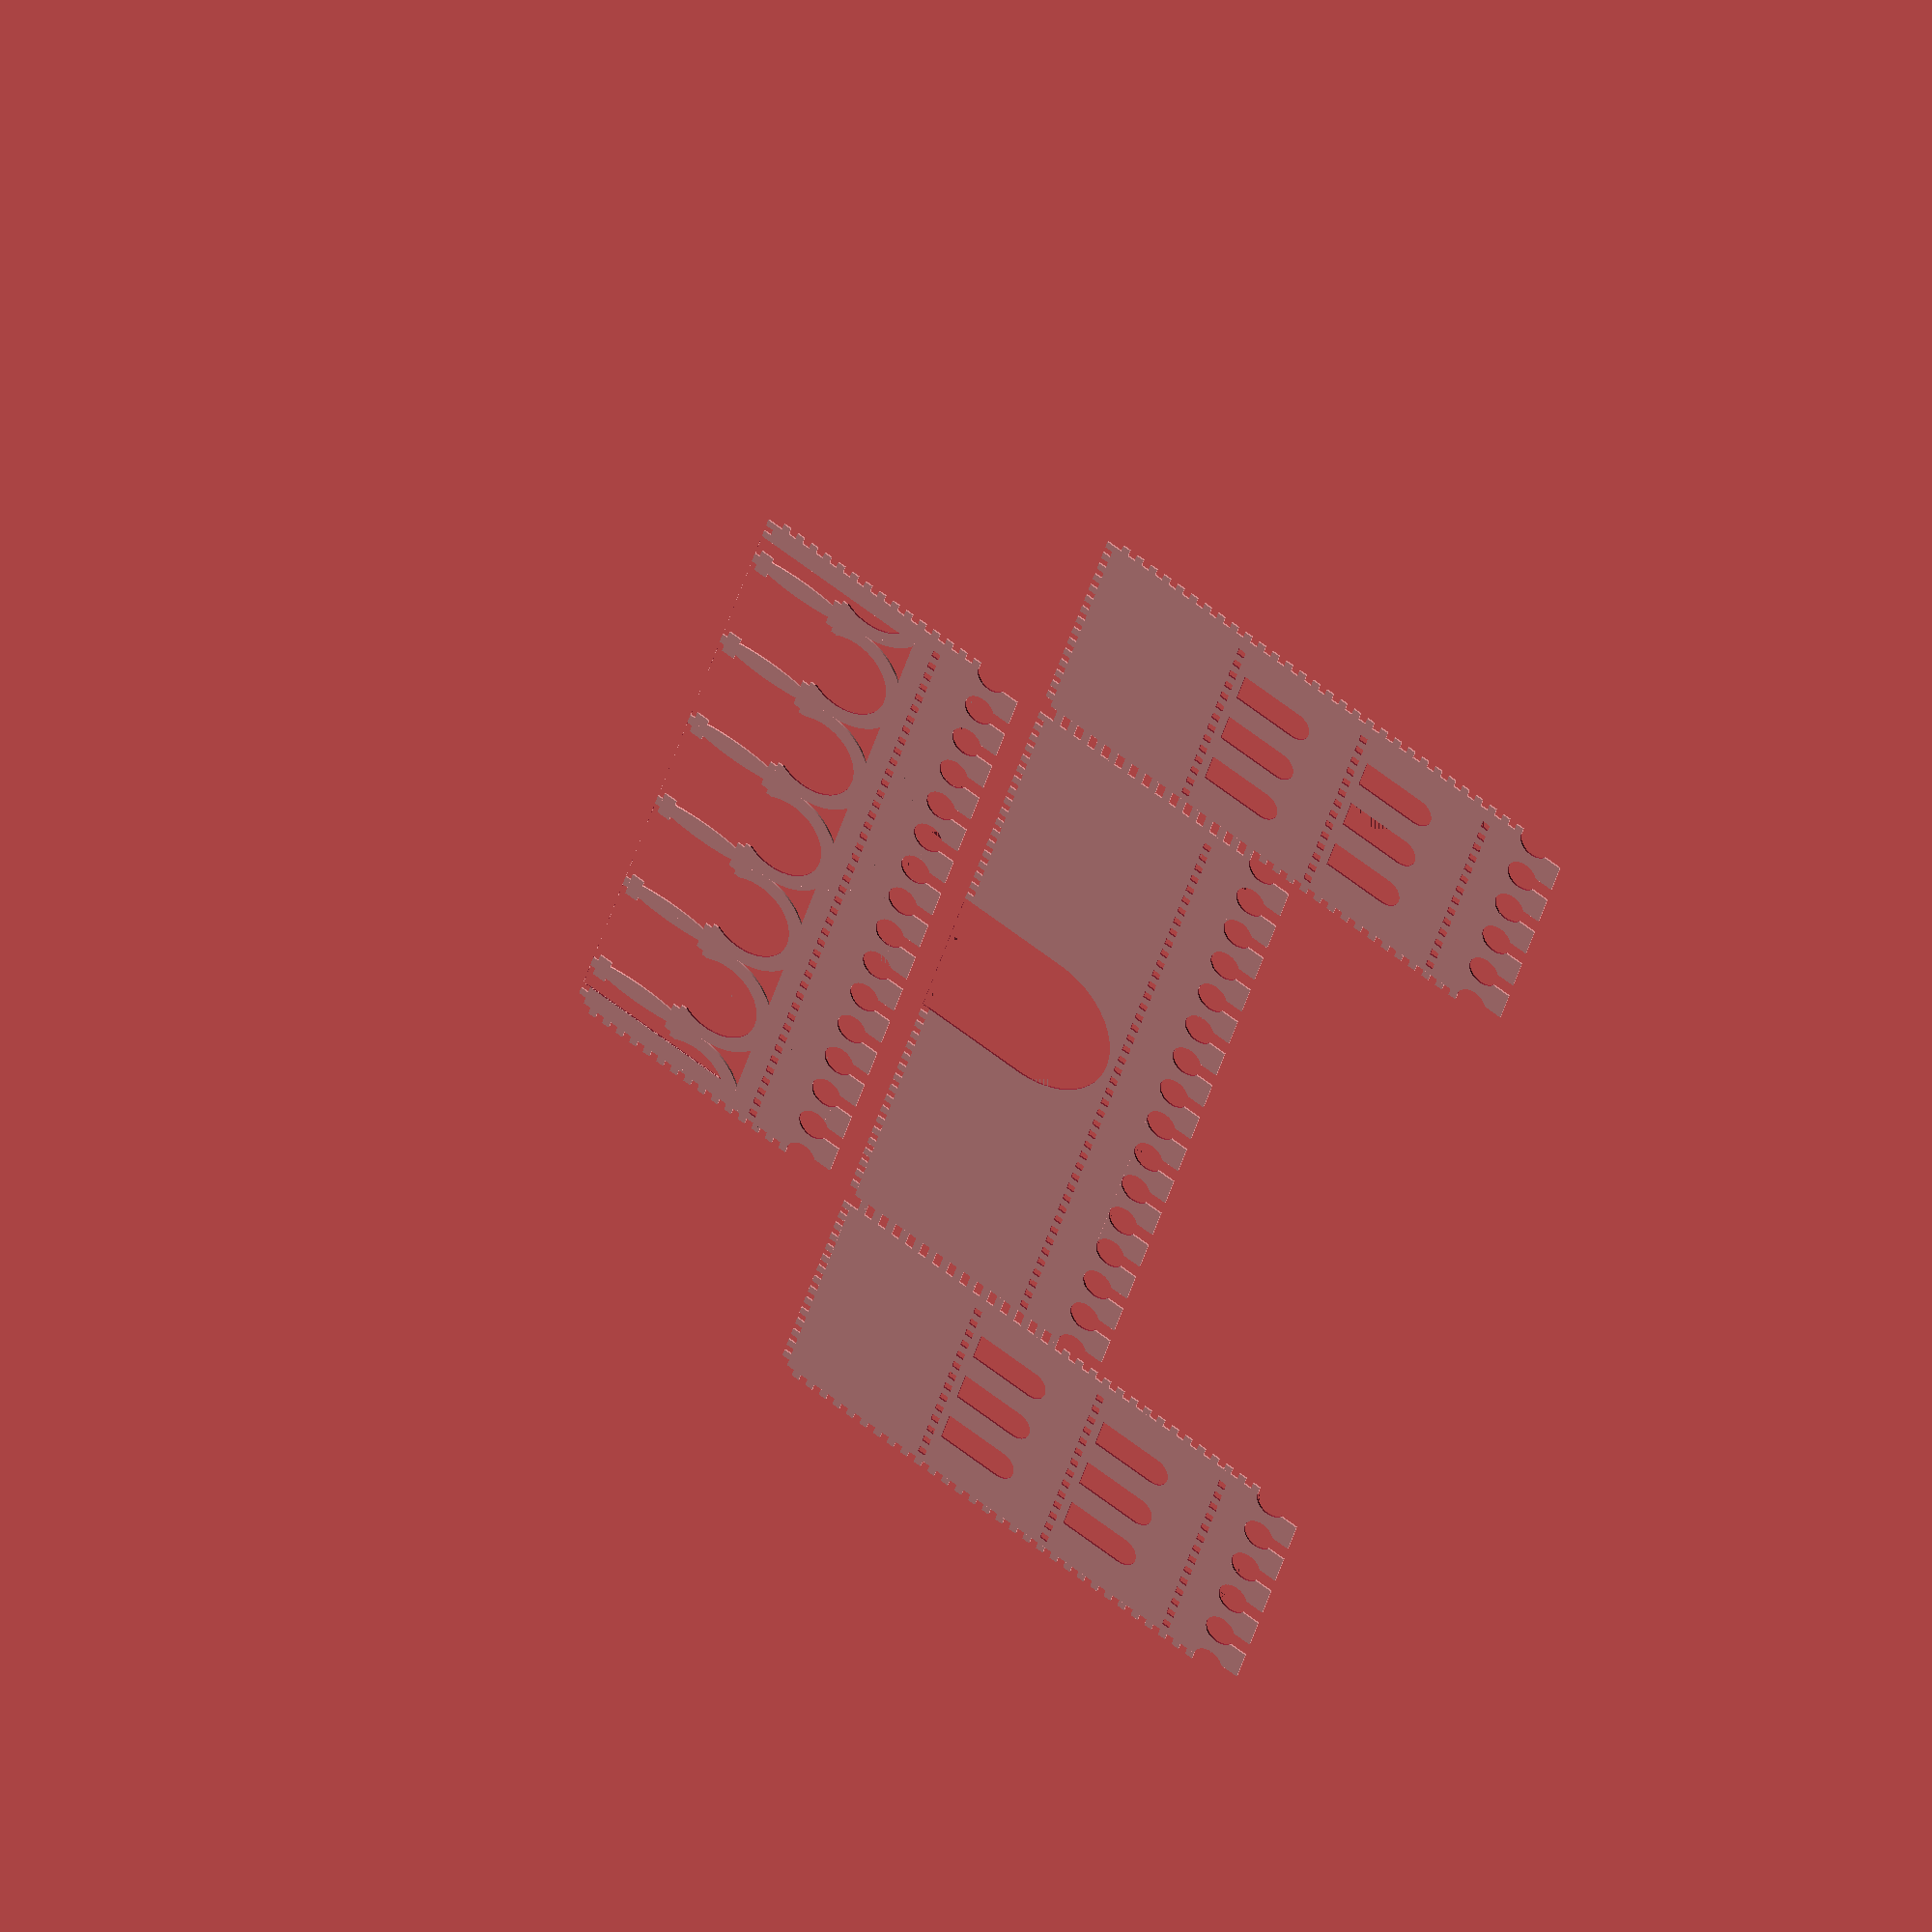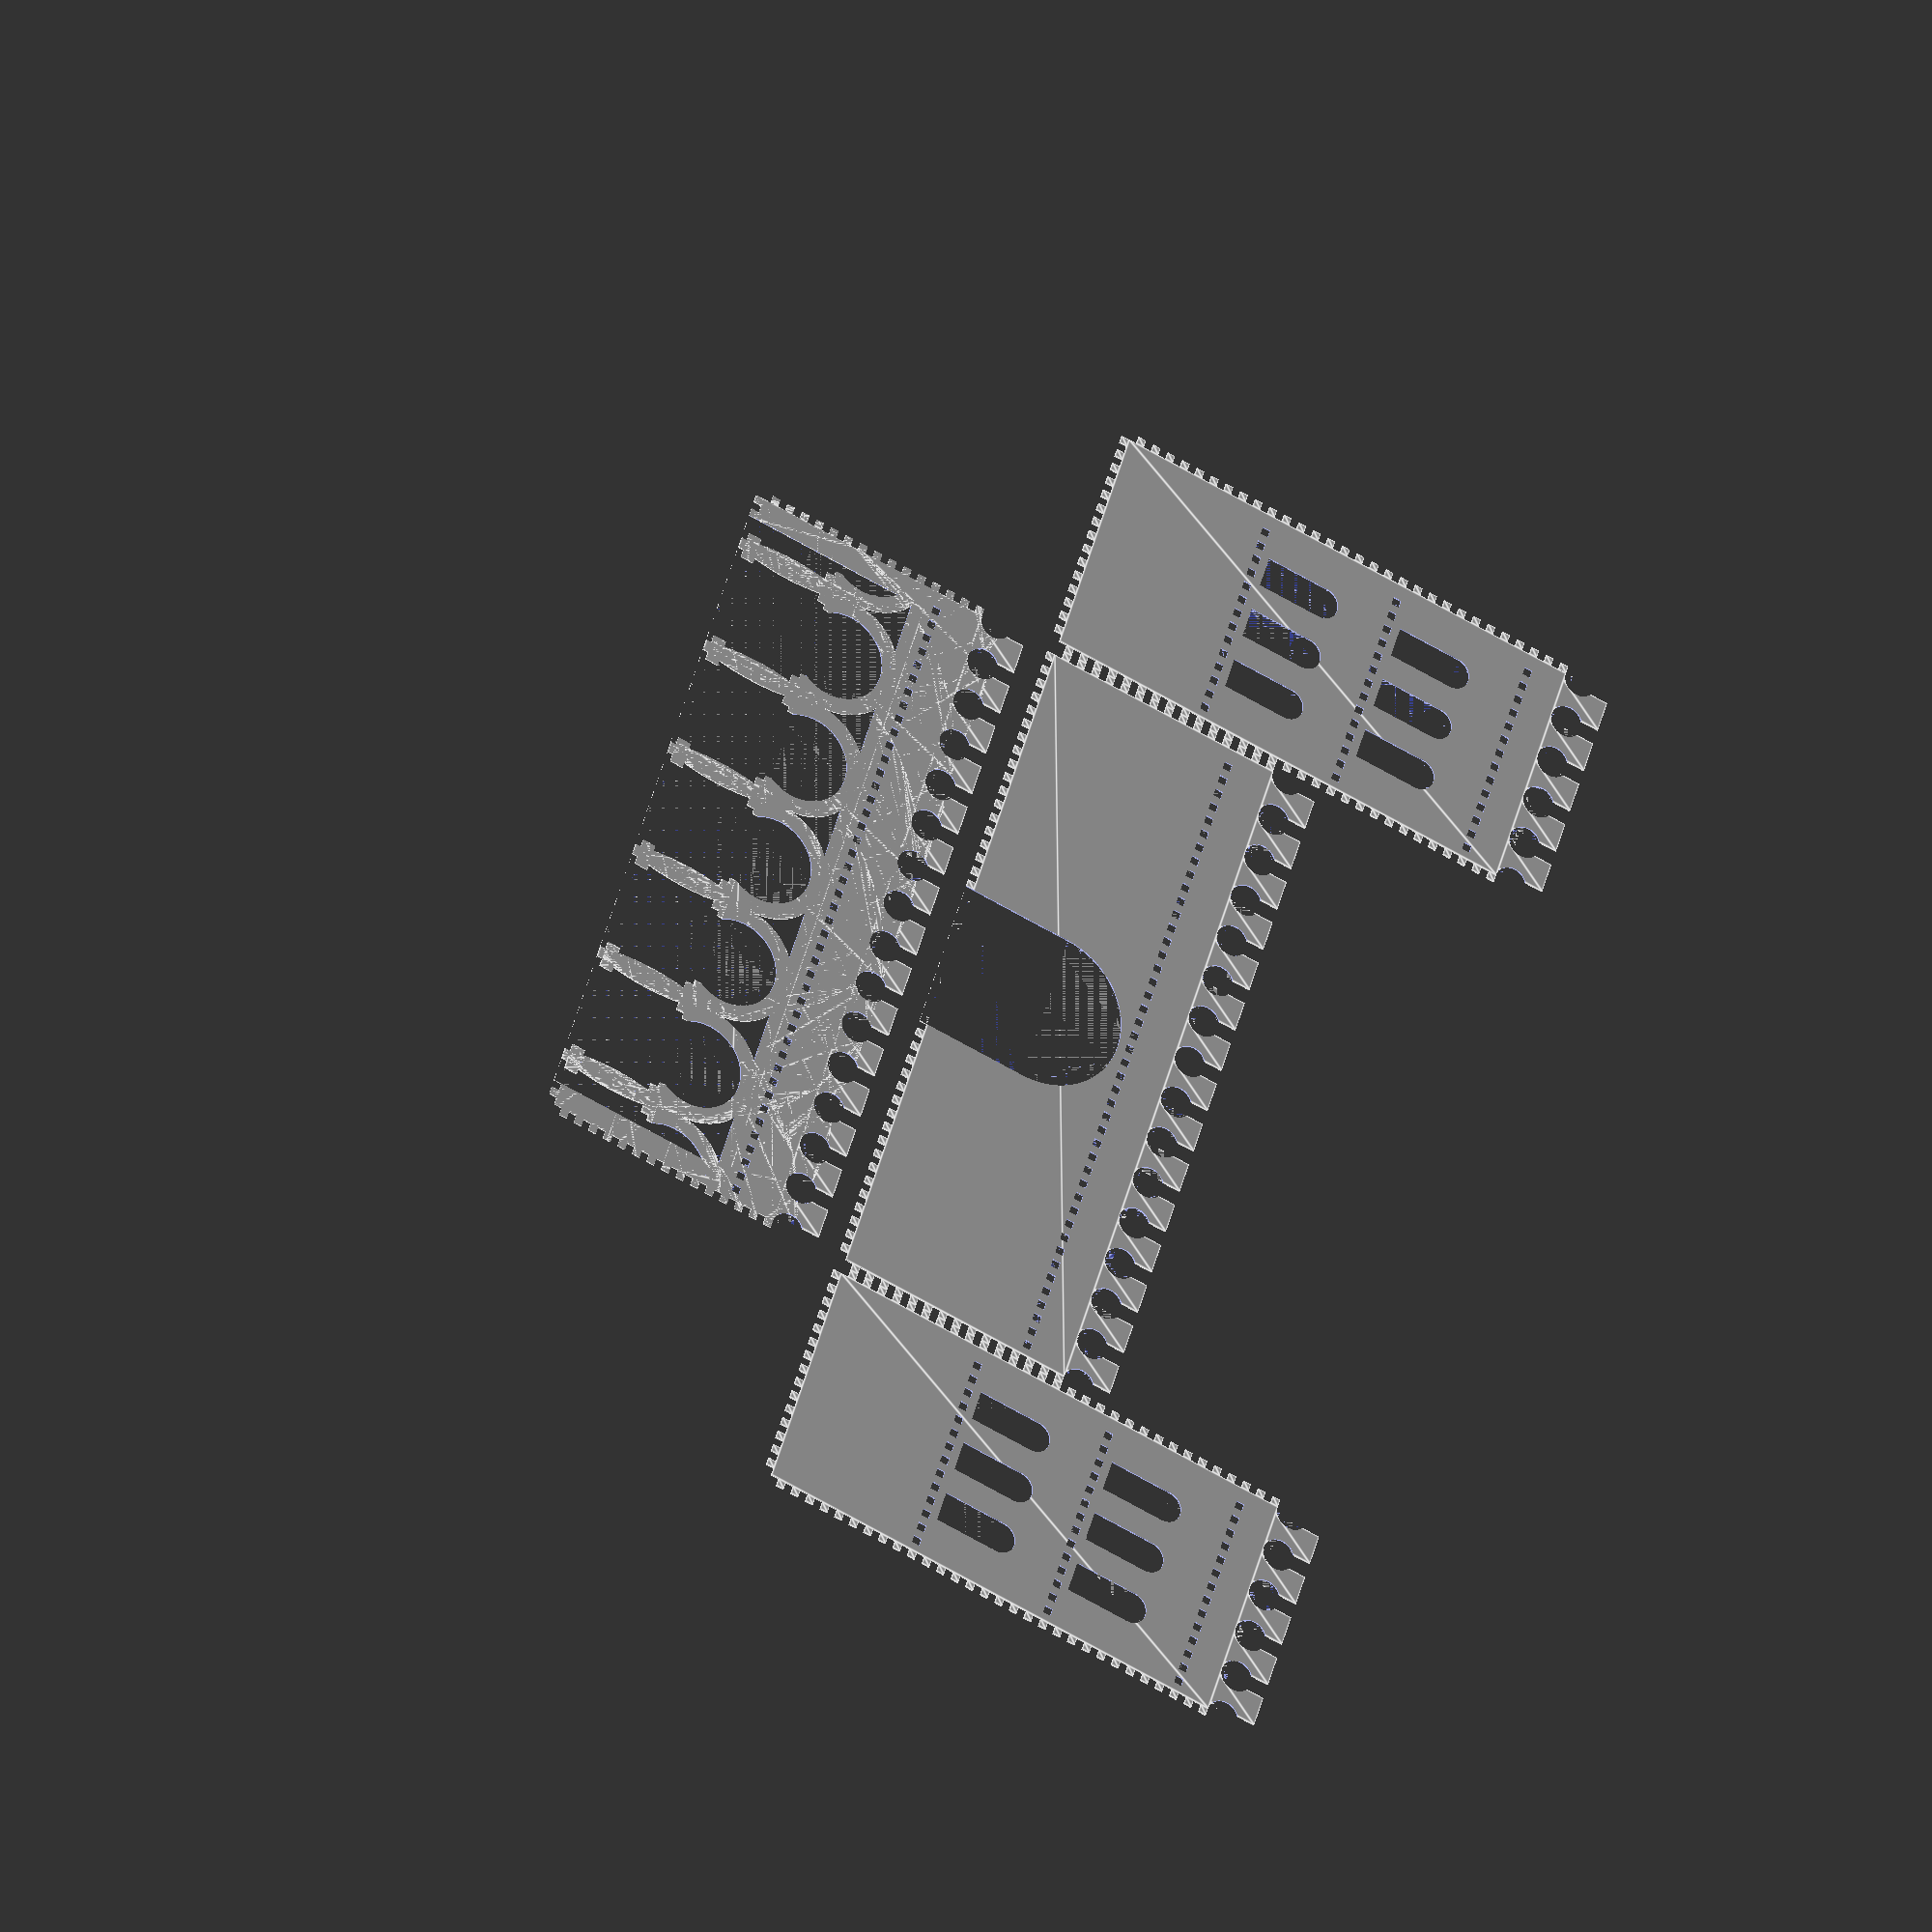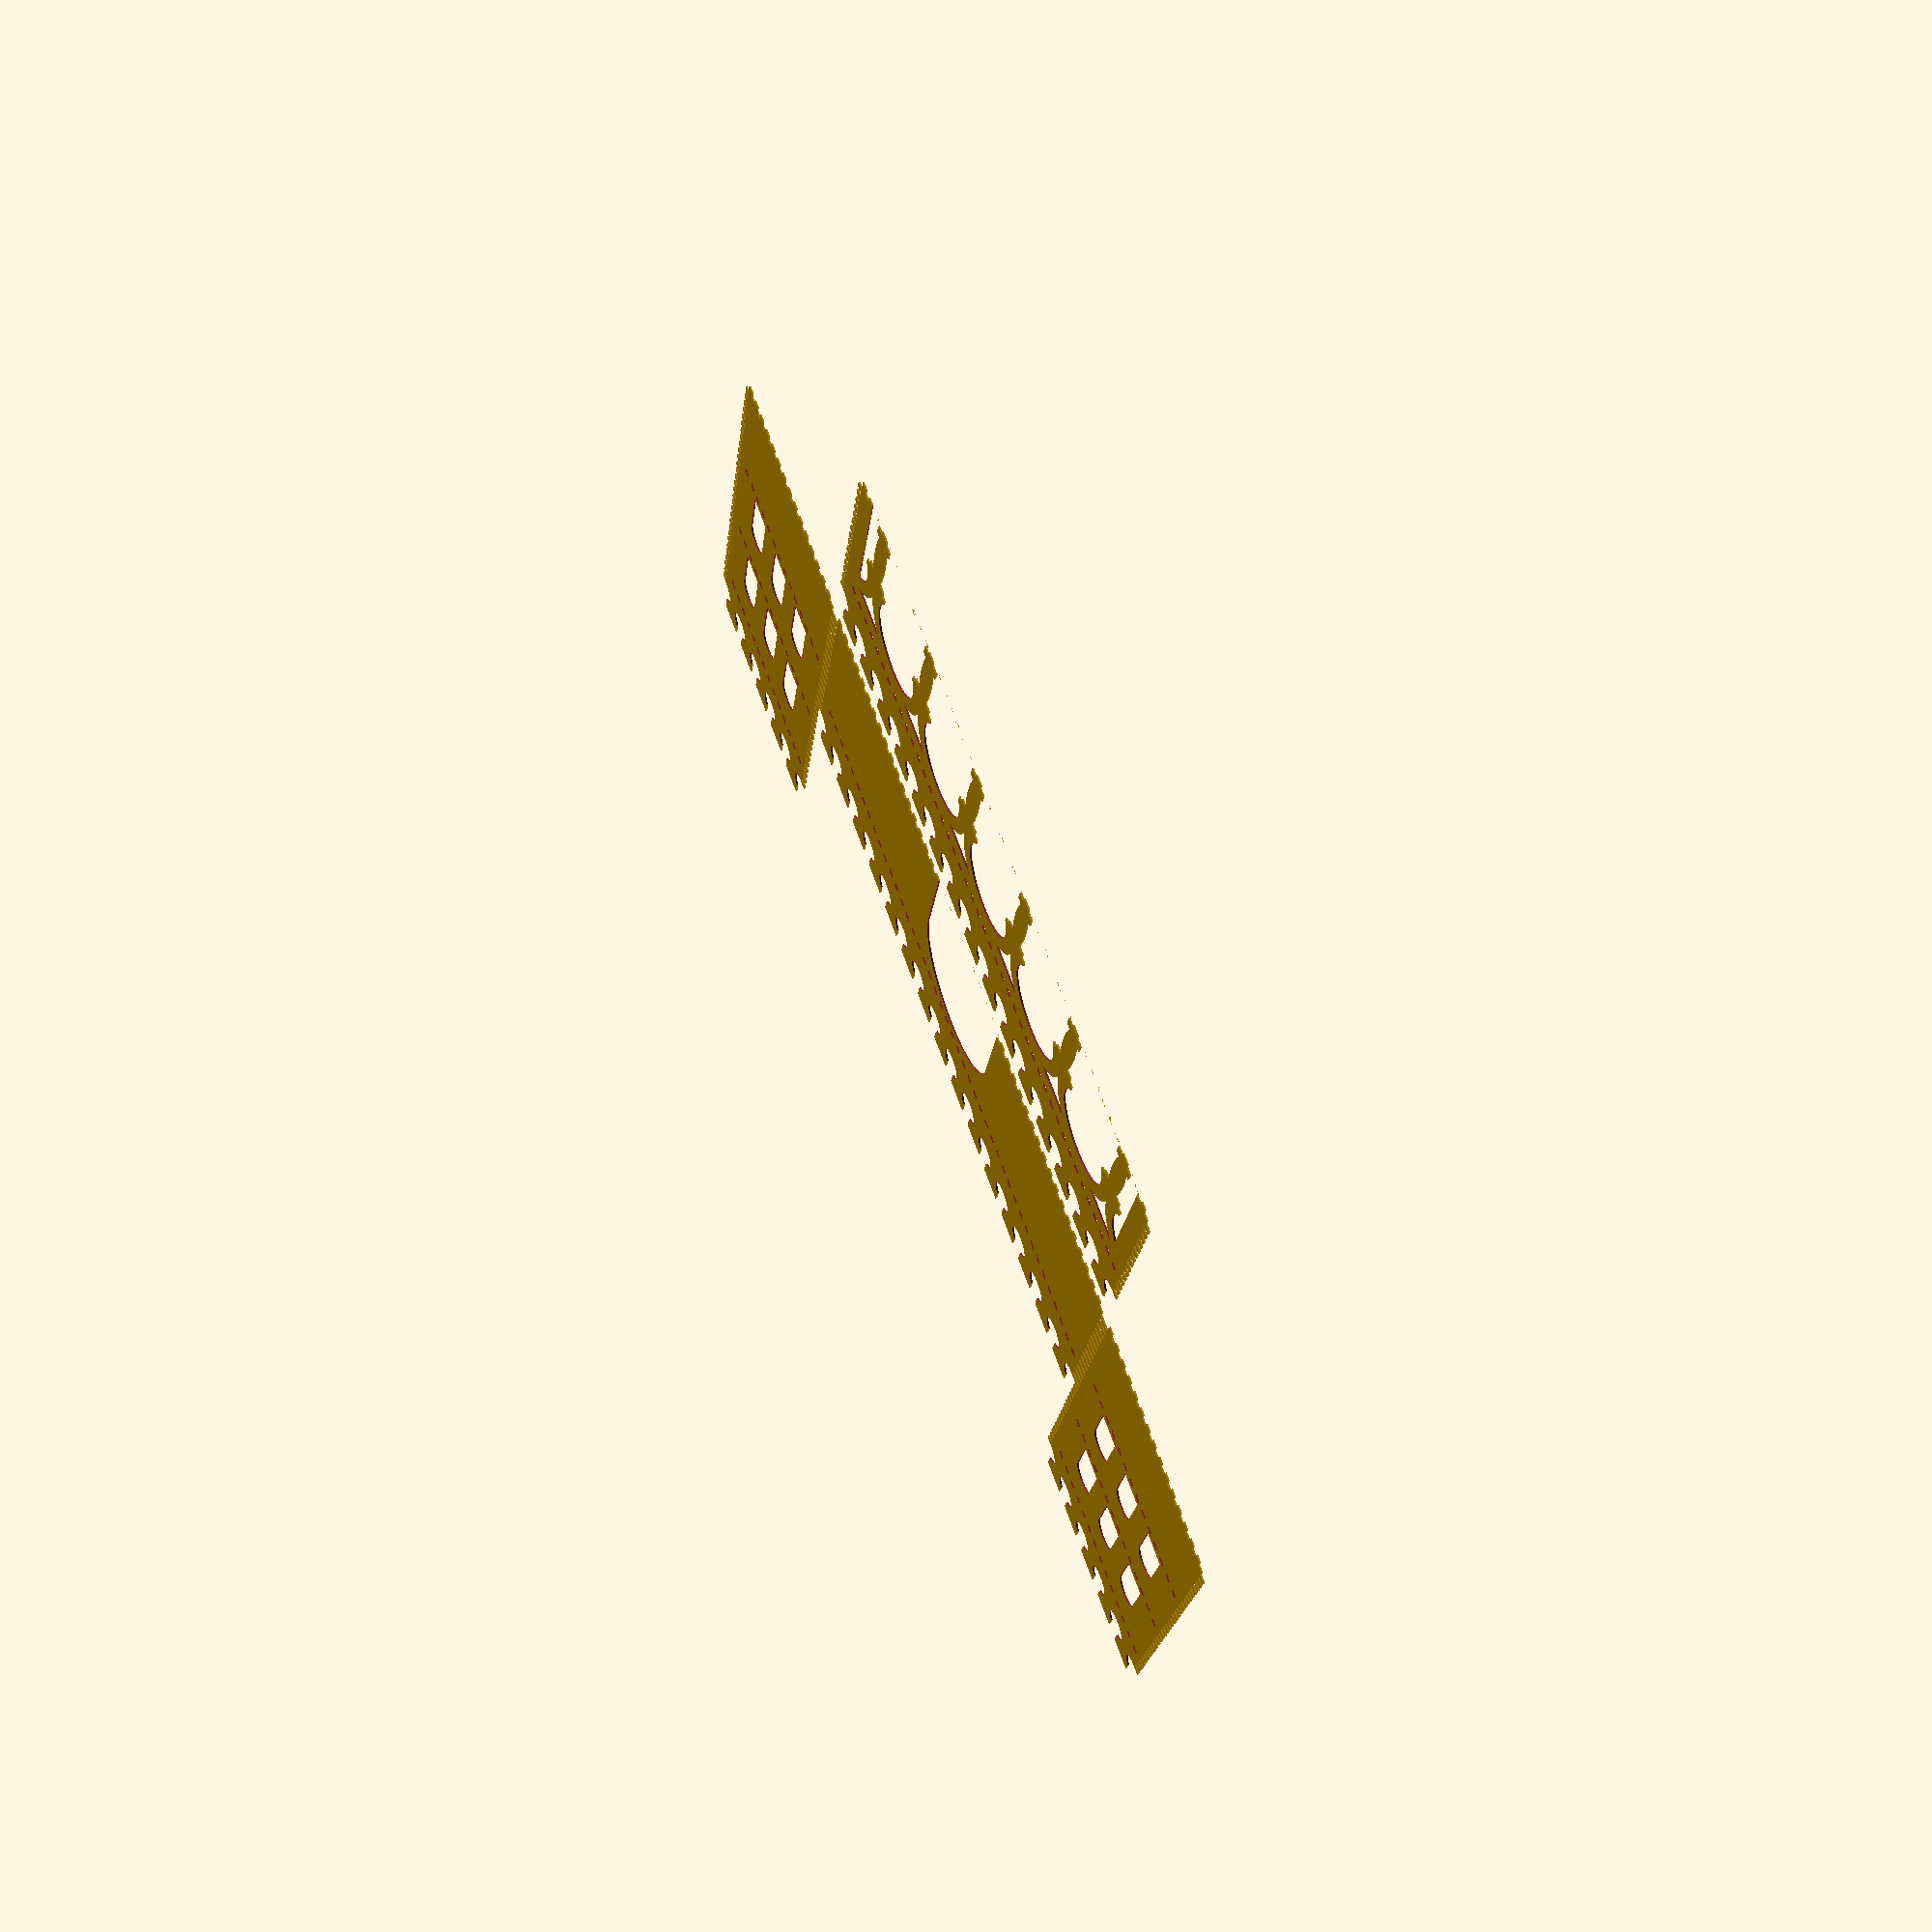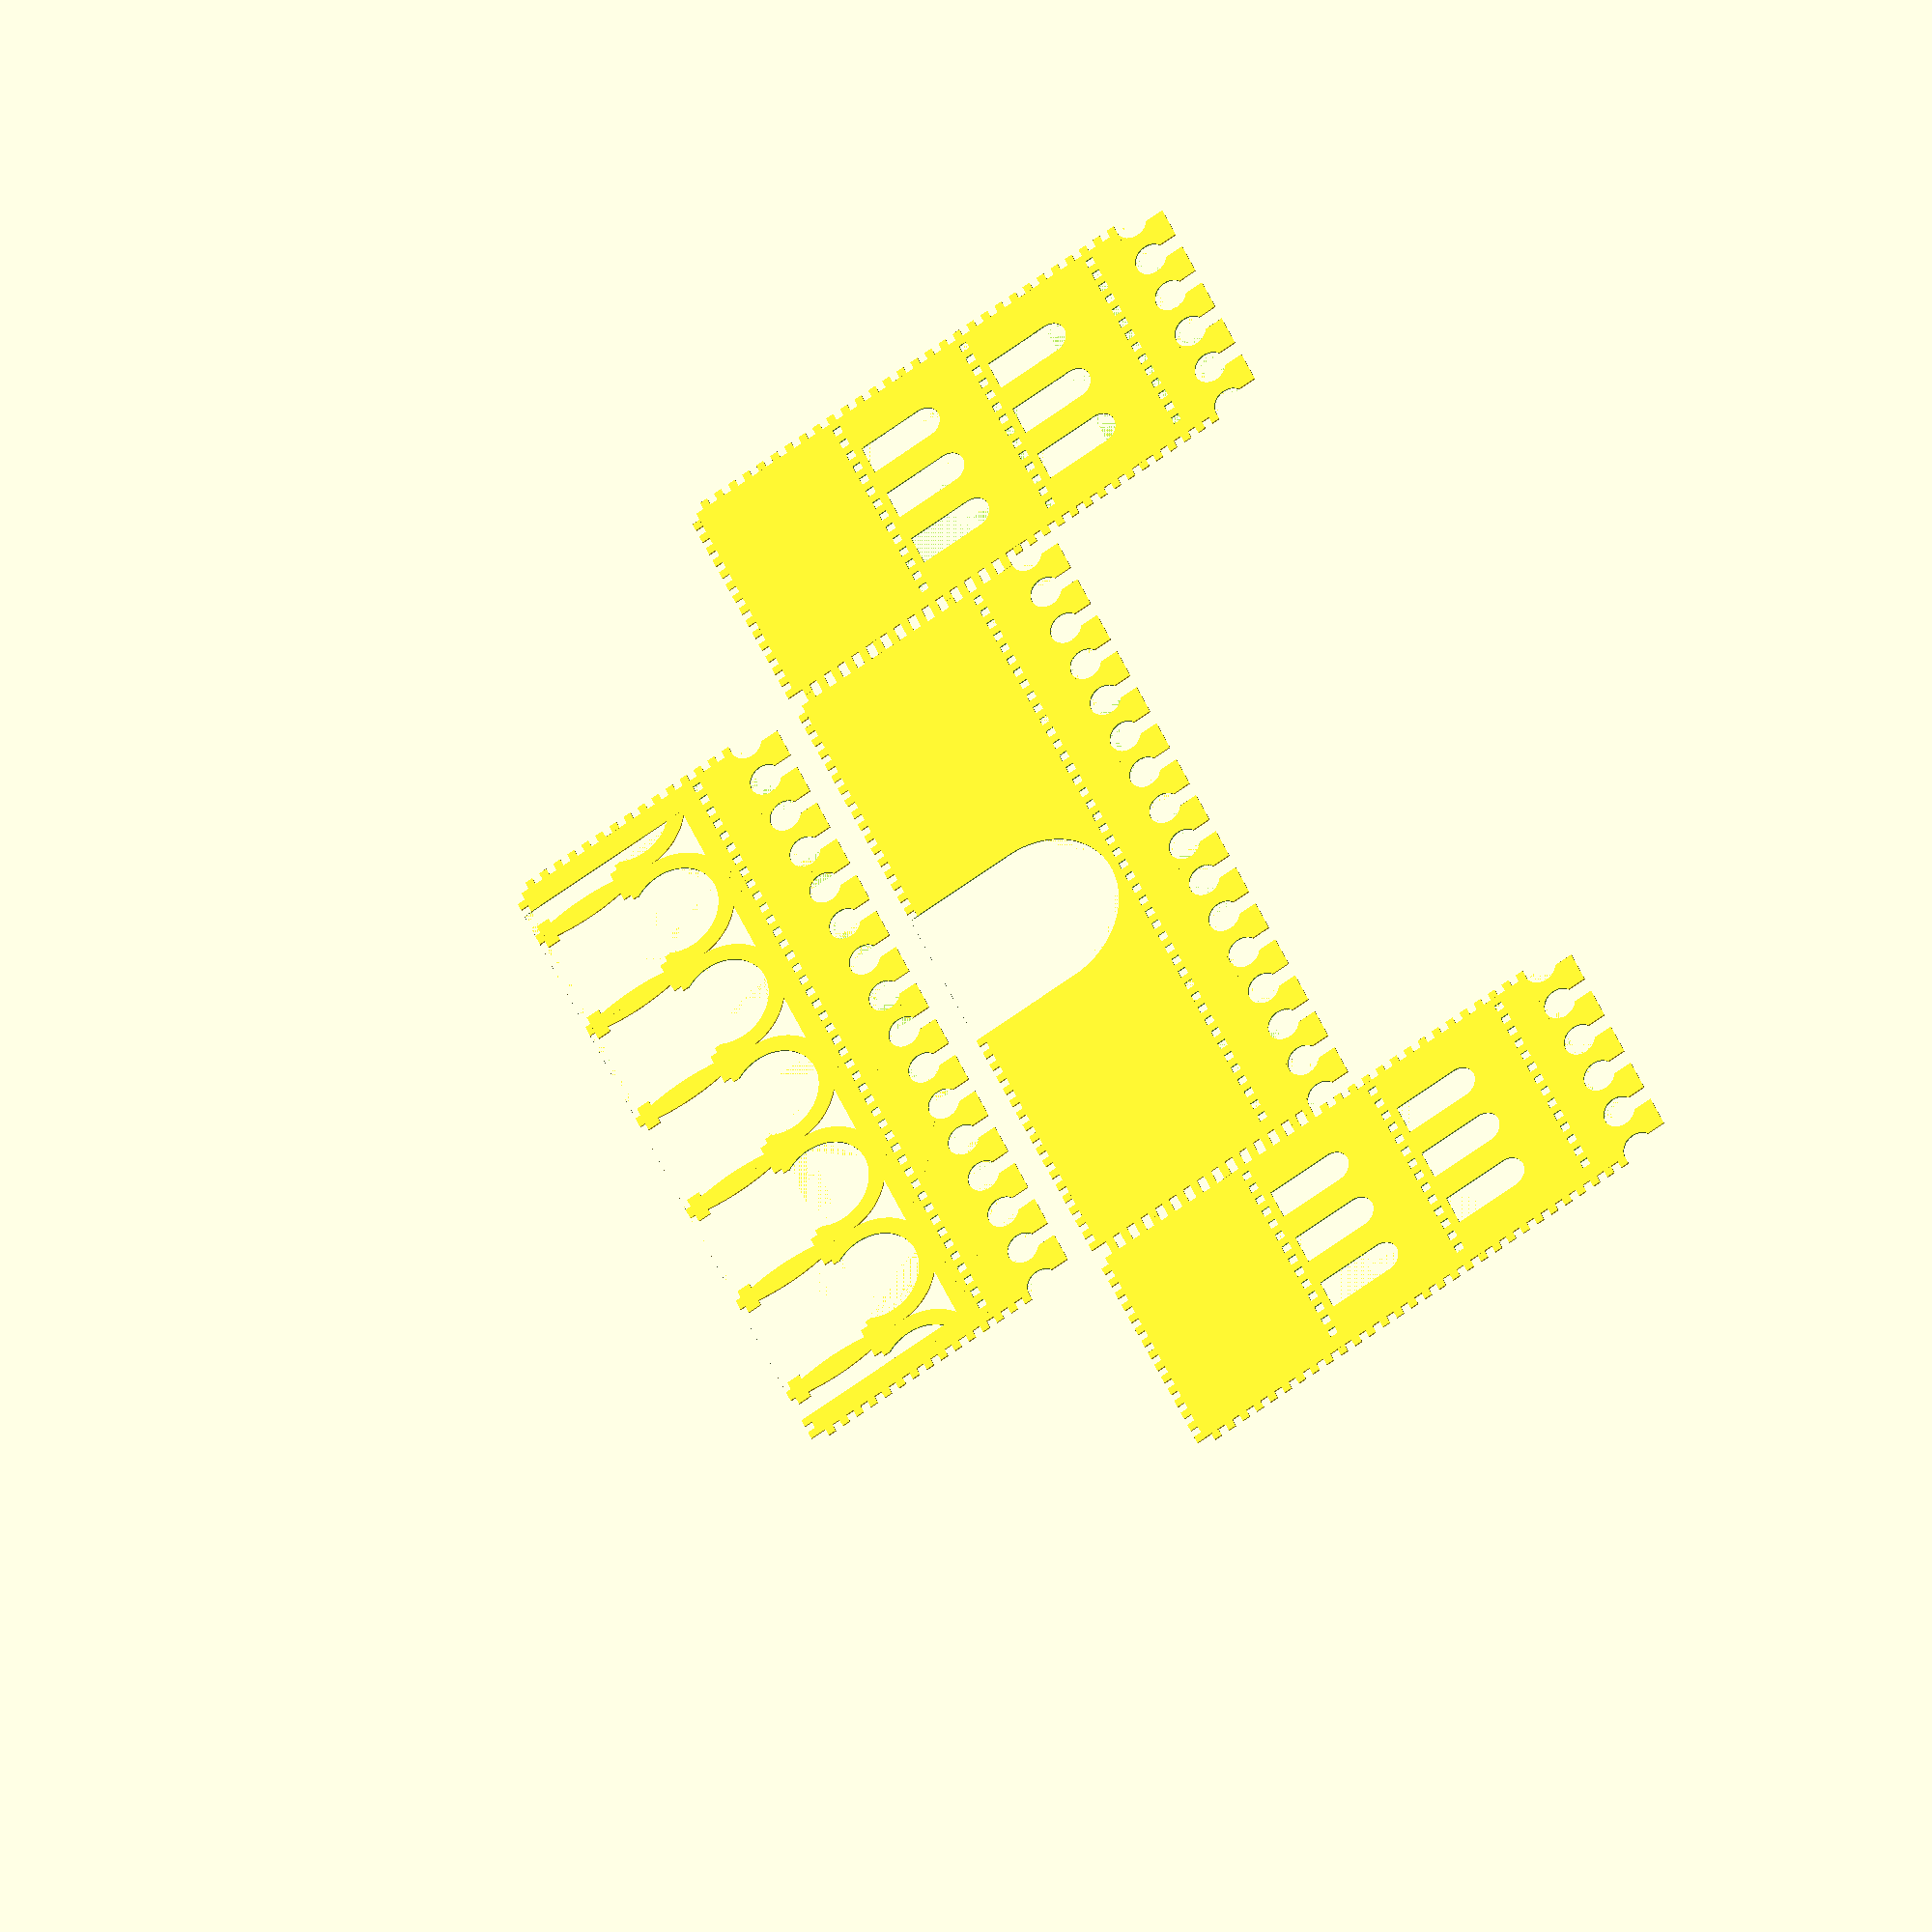
<openscad>

/*MANUFACTURING*/
$fn=500; // Circle resolution
h_man=5;

/* GLOBAL MODEL VARIABLES -- MUST BE DEFINED!! */
w_unit = 30; // merlon total width
h_unit = 30; // merlon total height

h_floor = 90;
os_top = -20;


/*TOWER VARIABLES*/
nof_merlon_tower = 5;
h_tower = 300;
w_win_tower=20;
h_win_tower=50;
/*WALL VARIABLES*/
nof_merlon_wall = 15;
h_wall = 150;
h_gate=120;
w_gate=100;

um_arc_w = 28;
um_arc_t = 10;

/**********************************************************************/

//tower_1_f(nof_merlon_tower, h_tower,w_win_tower,h_win_tower);
translate([-160,0]){
tower_1_s(nof_merlon_tower, h_tower,w_win_tower,h_win_tower);
    }
translate([460,0]){
tower_1_s(nof_merlon_tower, h_tower,w_win_tower,h_win_tower);
    } 

wall_basic_f(nof_merlon_wall,h_wall,w_gate, h_gate);
translate([0,-200]){
wall_basic_b(nof_merlon_wall,h_wall,um_arc_w,um_arc_t);
    }     
    
    //umayyad_arc_1(um_arc_w,um_arc_t);
/**********************************************************************/



/******************************/
/* UMAYYAD ARC MODULES  */
/******************************/
module umayyad_arc_1(r,rw){
    width = r + rw;

    cut = 0.3;
    
    stand_w1= r/2;
    stand_h1 = r/8;
    stand_w2= 1.5*r/4;
    stand_h2 = 1.2*r/4;

    stand_depth=r/8;
    stand_h=2.2*r;
    stand_w=stand_depth*2;

    h = 2*r;
    
    translate([(r+rw),stand_h1+stand_h]){
        uy_bow(r,rw,cut);
        socket(stand_w1, stand_h1, stand_w2, stand_h2,width);    
        
        translate([-width+stand_depth,-stand_h/2]){
            pillar(stand_w,stand_h,stand_depth,stand_w2,stand_h2);
        }
        
        translate([width-stand_depth,-stand_h/2]){
            mirror([1,0,0]){
                pillar(stand_w,stand_h,stand_depth,stand_w2,stand_h2);
                }
        }
    }//end shift
        
     
}

module pillar(w,h,b,stand_w2,stand_h2){
    
    r = (4*b*b + h*h)/(8*b);
    kos = r - b;
    
    intersection(){
        square([w, h], center = true);
        translate([-kos,0]){
                circle(r);
            }
        }
        
        translate([0,-h/2]){
        square([stand_w2/2,stand_h2],center=false);
        }
        
        translate([-h_man,-h/2 - h_man]){
            plug_cutout();
        }
    }    
    
module socket(stand_w1, stand_h1, stand_w2, stand_h2, width){
    union(){
        translate([width-stand_w1,-stand_h1]){
            square([stand_w1,stand_h1],center=false);
            }
            
         translate([-width,-stand_h1]){
             square([stand_w1,stand_h1],center=false);
             }

        translate([width-stand_w2,-stand_h2]){
            square([stand_w2,stand_h2],center=false);
            }
             
         translate([-width,-stand_h2]){
             square([stand_w2,stand_h2],center=false);
             }

                 
        }
    }
    
module uy_bow(r,d,c){
    translate([0,2*(0.5-c)*(r+d)]){
        difference(){
            uy_bow_base(r,d);
            translate([0,-2*(1-c)*(r+d)]){
                square(2*(r+d), center=true);
                }
            }
        }    
    }    
    
module uy_bow_base(r,d){
    
    
    
    difference(){
        union(){
            circle(r+d);
            translate([0,-(r+d)/2]){
                square([2*(r+d), (r+d)], center=true);
                }
            }
        circle(r);
        }
    }


/********************/
/* WALL MODULES */
/********************/
 module wall_basic_b(n,h,wg,t){
     
    difference(){
        wall_basic_basic(n,h);
           
           translate([4*h_man,0]){
            square([n*w_unit-2*3*h_man, 4*wg], center=false);    
        }

        }
        intersection(){
        for(i=[-3:3]){
            translate([(n*w_unit/2)-(wg)-h_man +(-i*(2*wg+2*t)),0]){
                umayyad_arc_1(wg,t);
            }
        }
        translate([4*h_man,0]){
            square([n*w_unit-2*3*h_man, 4.3*wg], center=false);    
        }
    }
    }
    
    module wall_basic_f(n,h,wg,hg){
    difference(){
        wall_basic_basic(n,h);
        translate([(n*w_unit/2)-(wg/2)+h_man,0]){
            window_r_1(wg,hg);
            }
        }
    }
    module wall_basic_basic(n,h,ost){
        
    translate([h_man, h_man+h]){
    difference(){
    union(){
        for(i=[0:n-1]){
            translate([i*w_unit,-0.0001]){
                merlon();
                }
            }
         translate([0,-h]){
             square([n*w_unit, h]);
             }
             
        // LEFT PLUGS
        for(i = [1:2:h/h_man]){
            translate([-h_man, -i*h_man]){
                plug_cutout();
                }
            }
          
        // BOTTOM PLUGS
        for(i = [1:2:n*w_unit/h_man]){
            translate([i*h_man, -h-h_man+0.001]){
                plug_cutout();
                }
            }
        // LEFT PLUGS
        for(i = [1:2:h/h_man]){
            translate([n*w_unit, -i*h_man]){
                plug_cutout();
                }
            }    
            
             
        } // end union
        
        
        translate([0,-h+2*h_man]){
          for(j=[1:3]){
            translate([0,j*h_floor-os_top]){                                     
                for(k=[1:2:n*w_unit/h_man-2]){
                    translate([k*h_man,0]){
                        plug_cutout();
                        }
                    } // end floors
                    
                }
            }
            }

    } // end difference
    }// end shift
    }
    

/********************/
/*TOWER MODULES*/
/********************/    
module tower_1_s(n,h,win_w,win_h){
    
    difference(){
        tower_basic_s(n,h);
        
        for(j=[1:2]){
            translate([0,j*h_floor+os_floor]){                    
                for(i=[1:3]){
                    translate([((i*w_unit*n)/4 - win_w/2)+h_man,(j*h_floor)+4*h_man]){
                        window_r_1(win_w,win_h);
                        }
                    } // end windows
                }
            }
            
        for(j=[1:3]){
            translate([0,j*h_floor+os_floor]){                                     
                for(k=[2:2:w_unit*n/h_man-1]){
                    translate([k*h_man,j*h_floor+2*h_man]){
                        plug_cutout();
                        }
                    } // end floors
                    
                }
            }            
            
           
    } // end difference
}

module tower_1_f(n,h,win_w,win_h){
    
    difference(){
        tower_basic_f(n,h);
        
        for(j=[1:2]){
            translate([0,j*h_floor+os_floor]){                    
                for(i=[1:3]){
                    translate([((i*w_unit*n)/4 - win_w/2)+h_man,(j*h_floor)+4*h_man]){
                        window_r_1(win_w,win_h);
                        }
                    } // end windows
                }
            }
            
        for(j=[1:3]){
            translate([0,j*h_floor+os_floor]){                                     
                for(k=[2:2:w_unit*n/h_man-1]){
                    translate([k*h_man,j*h_floor+2*h_man]){
                        plug_cutout();
                        }
                    } // end floors
                    
                }
            }            
            
           
    } // end difference
}

module tower_basic_s(n,h){
    
   translate([h_man,h_tower+h_man]){
       union(){ // Plug cutouts
        tower_basic_basic(n,h);
        
        // LEFT PLUGS
        for(i = [1:2:h_tower/h_man]){
            translate([-h_man, -i*h_man]){
                plug_cutout();
                }
            }

        // RIGHT PLUGS
        for(i = [1:2:h_tower/h_man]){
            translate([w_unit*n, -i*h_man]){
                plug_cutout();
                }
            }

        // BOTTOM PLUGS
        for(i = [1:2:w_unit*n/h_man]){
            translate([i*h_man,-h_tower-h_man]){
                plug_cutout();
                }
            }  
    } // end difference
  }
} // end tower

module tower_basic_f(n,h){
    
   translate([h_man,h_tower+h_man]){
       union(){ // Plug cutouts
        tower_basic_basic(n,h);
        
        // LEFT PLUGS
        for(i = [2:2:h_tower/h_man]){
            translate([-h_man, -i*h_man]){
                plug_cutout();
                }
            }

        // RIGHT PLUGS
        for(i = [2:2:h_tower/h_man]){
            translate([w_unit*n, -i*h_man]){
                plug_cutout();
                }
            }

        // BOTTOM PLUGS
        for(i = [1:2:w_unit*n/h_man]){
            translate([i*h_man,-h_tower-h_man]){
                plug_cutout();
                }
            }  
    } // end difference
  }
} // end tower


module tower_basic_basic(n,h){    
            union(){
            for(i = [0:n-1]){
                translate([i*w_unit,-0.001]){
                    merlon();
                }
            }
            translate([0,-h]){
                square([n*h_unit, h]);
                }
        } // end union  
    }



module merlon(w,h){
    l_merlon = (2/3)*w_unit; // edge length
    h_merlon = (1/3)*w_unit; // edge hight
    r_merlon = (1/3)*w_unit; // cutout radius
    cd_merlon=1.5; // cutout depth (factor r_merlon)
    d_merlon = (1/6)*w_unit; // distance between merlon edges
    outline_merlon = [(l_merlon),(h_merlon+2*r_merlon)];
    
    m_shift = outline_merlon/2 + [r_merlon/2,0];
    
    translate(m_shift){ // origin shift
      difference(){
        union(){
            square(outline_merlon, center=true);
            translate([l_merlon/2,-(2*h_merlon-r_merlon/2)]){
                square(r_merlon/2, center=false);
                }
            translate([-(l_merlon+r_merlon)/2,-(2*h_merlon-r_merlon/2)]){
                square(r_merlon/2, center=false);
                }
            } // end union
        translate([-cd_merlon*r_merlon, -r_merlon/2]){
            circle(r_merlon);
            }
        translate([cd_merlon*r_merlon, -r_merlon/2]){
            circle(r_merlon);
            }
        } //end difference
    } // end origin shift
}// end merlon

module window_r_1(w,h){
    union(){
        square([w,h-w/2]);
        translate([w/2, h-w/2]){
            circle(w/2);
            }
        }
    }



/*MANUFACTURING*/
module plug_cutout(){
    square(h_man);
} // end plug_cutout
</openscad>
<views>
elev=140.0 azim=72.6 roll=326.8 proj=o view=wireframe
elev=206.7 azim=72.3 roll=25.9 proj=o view=edges
elev=122.6 azim=15.2 roll=110.9 proj=p view=solid
elev=209.0 azim=244.8 roll=155.8 proj=o view=wireframe
</views>
